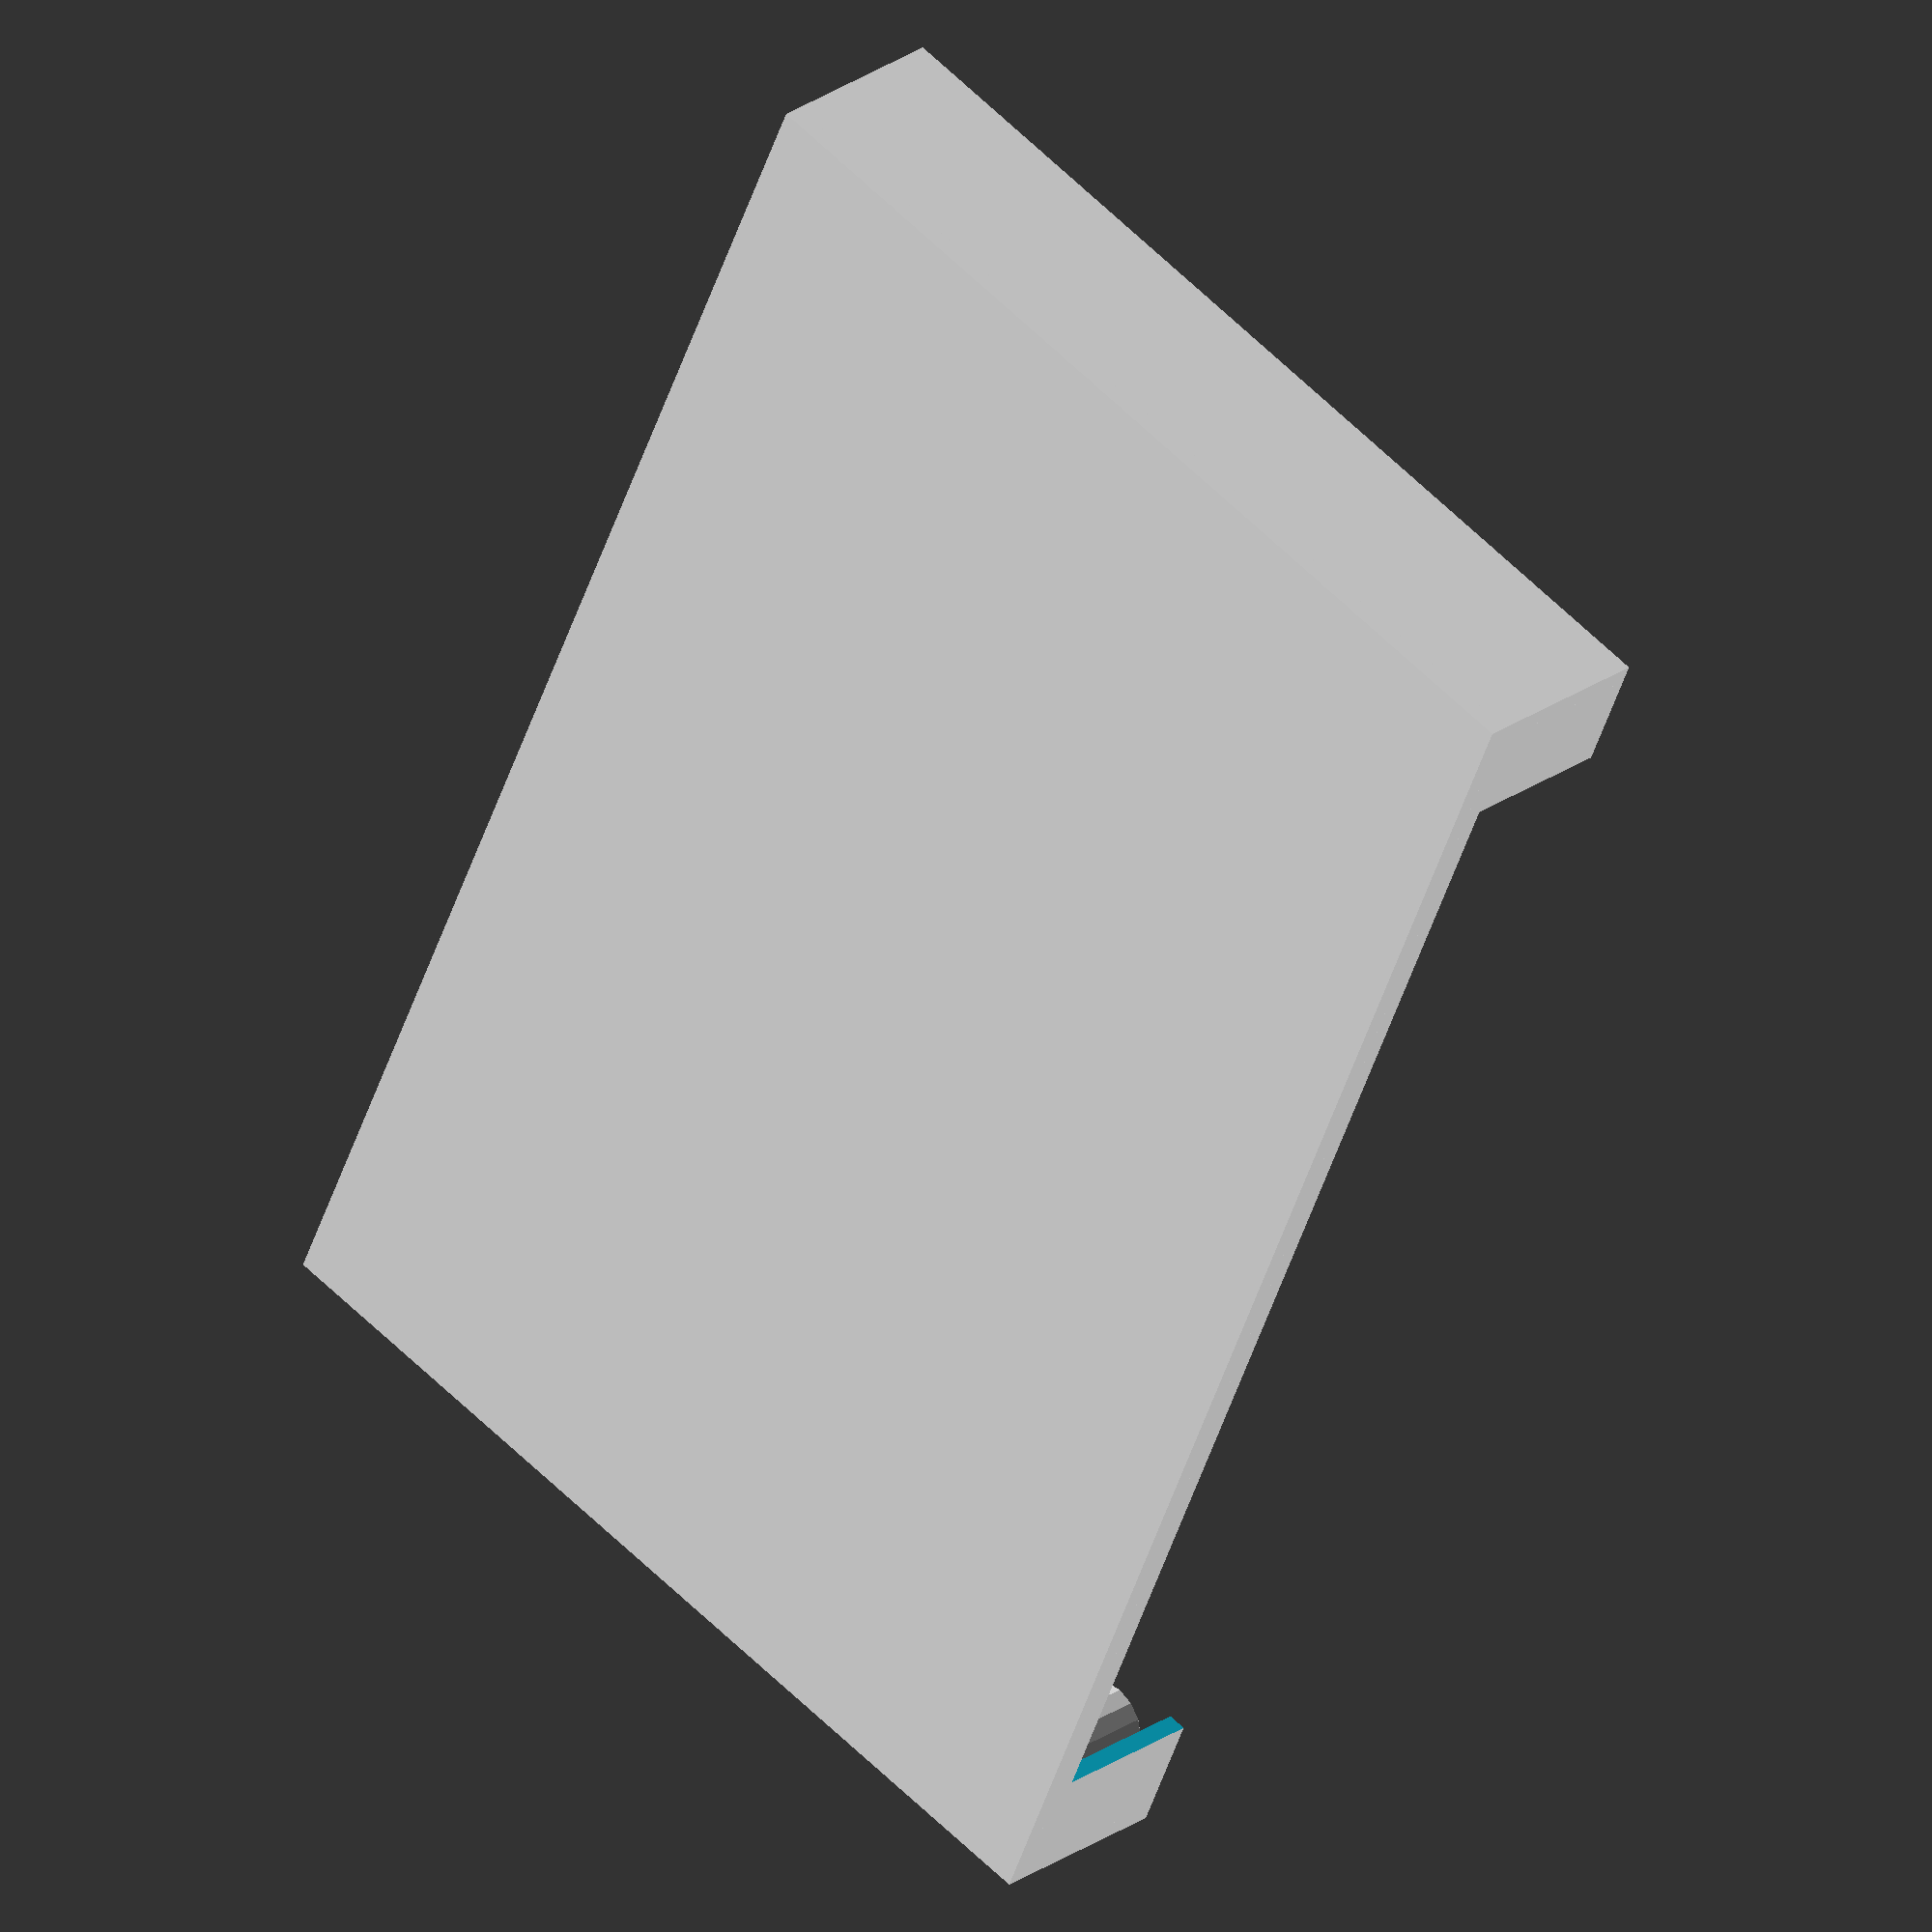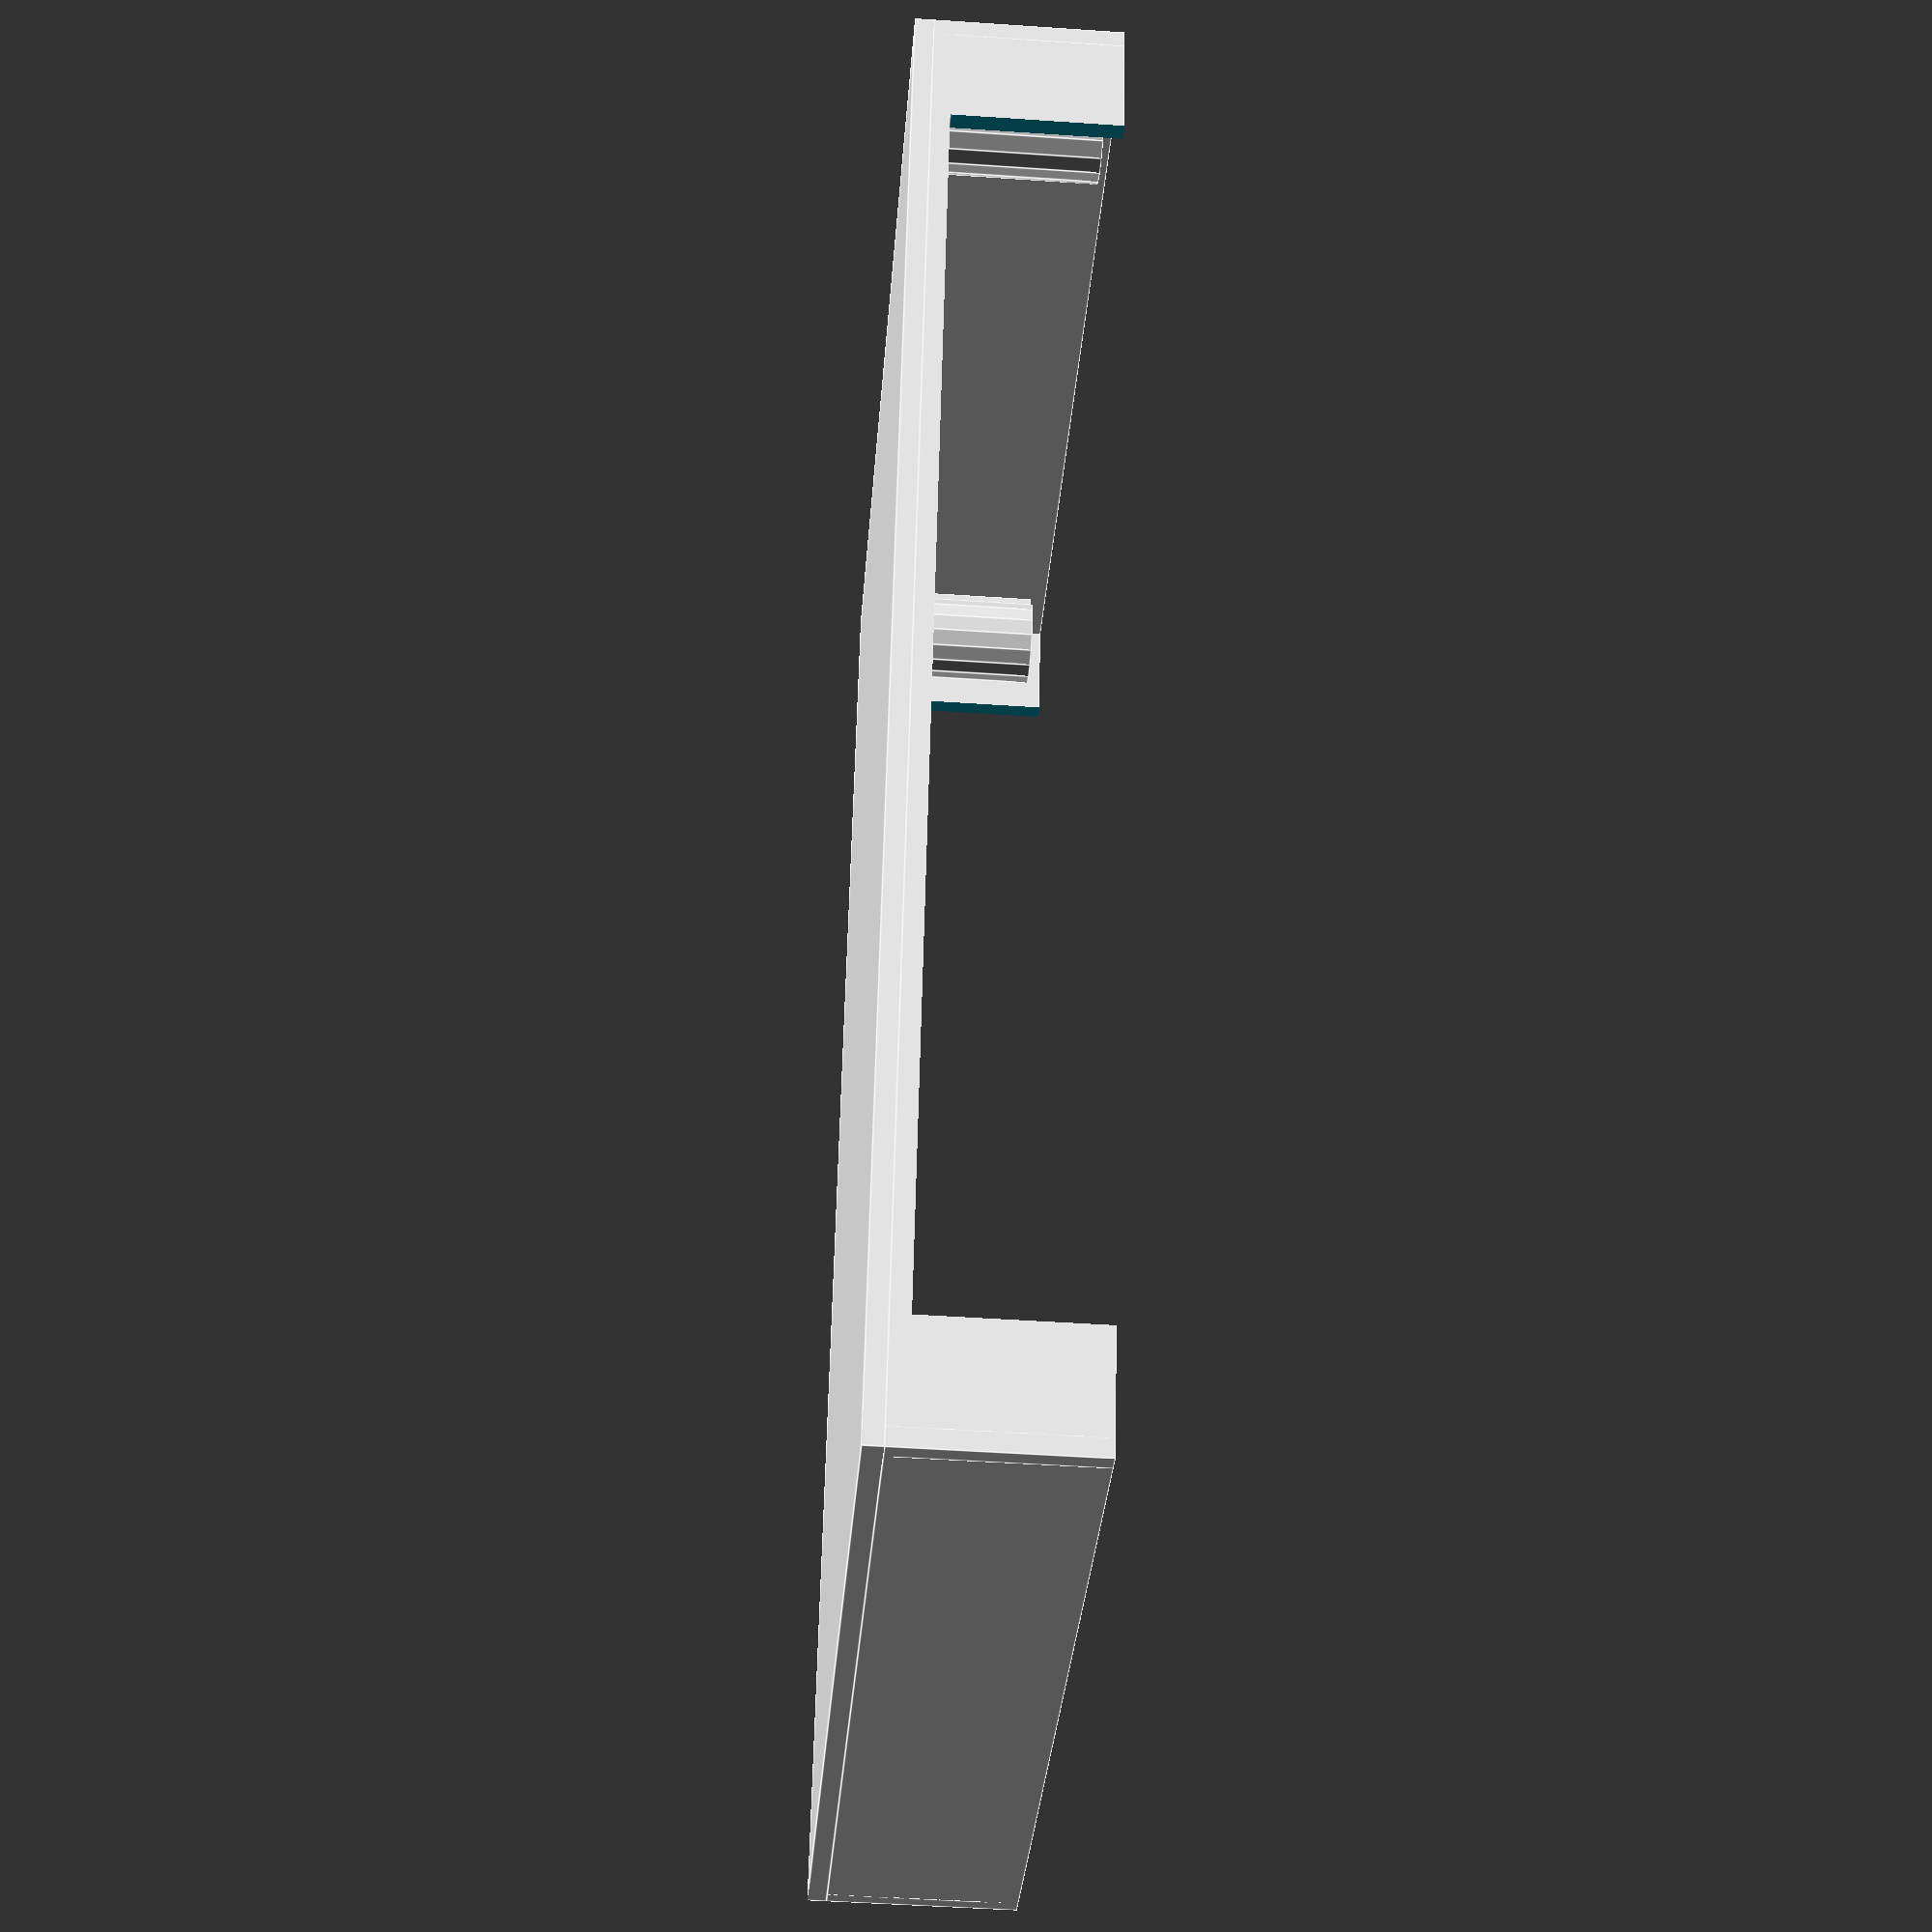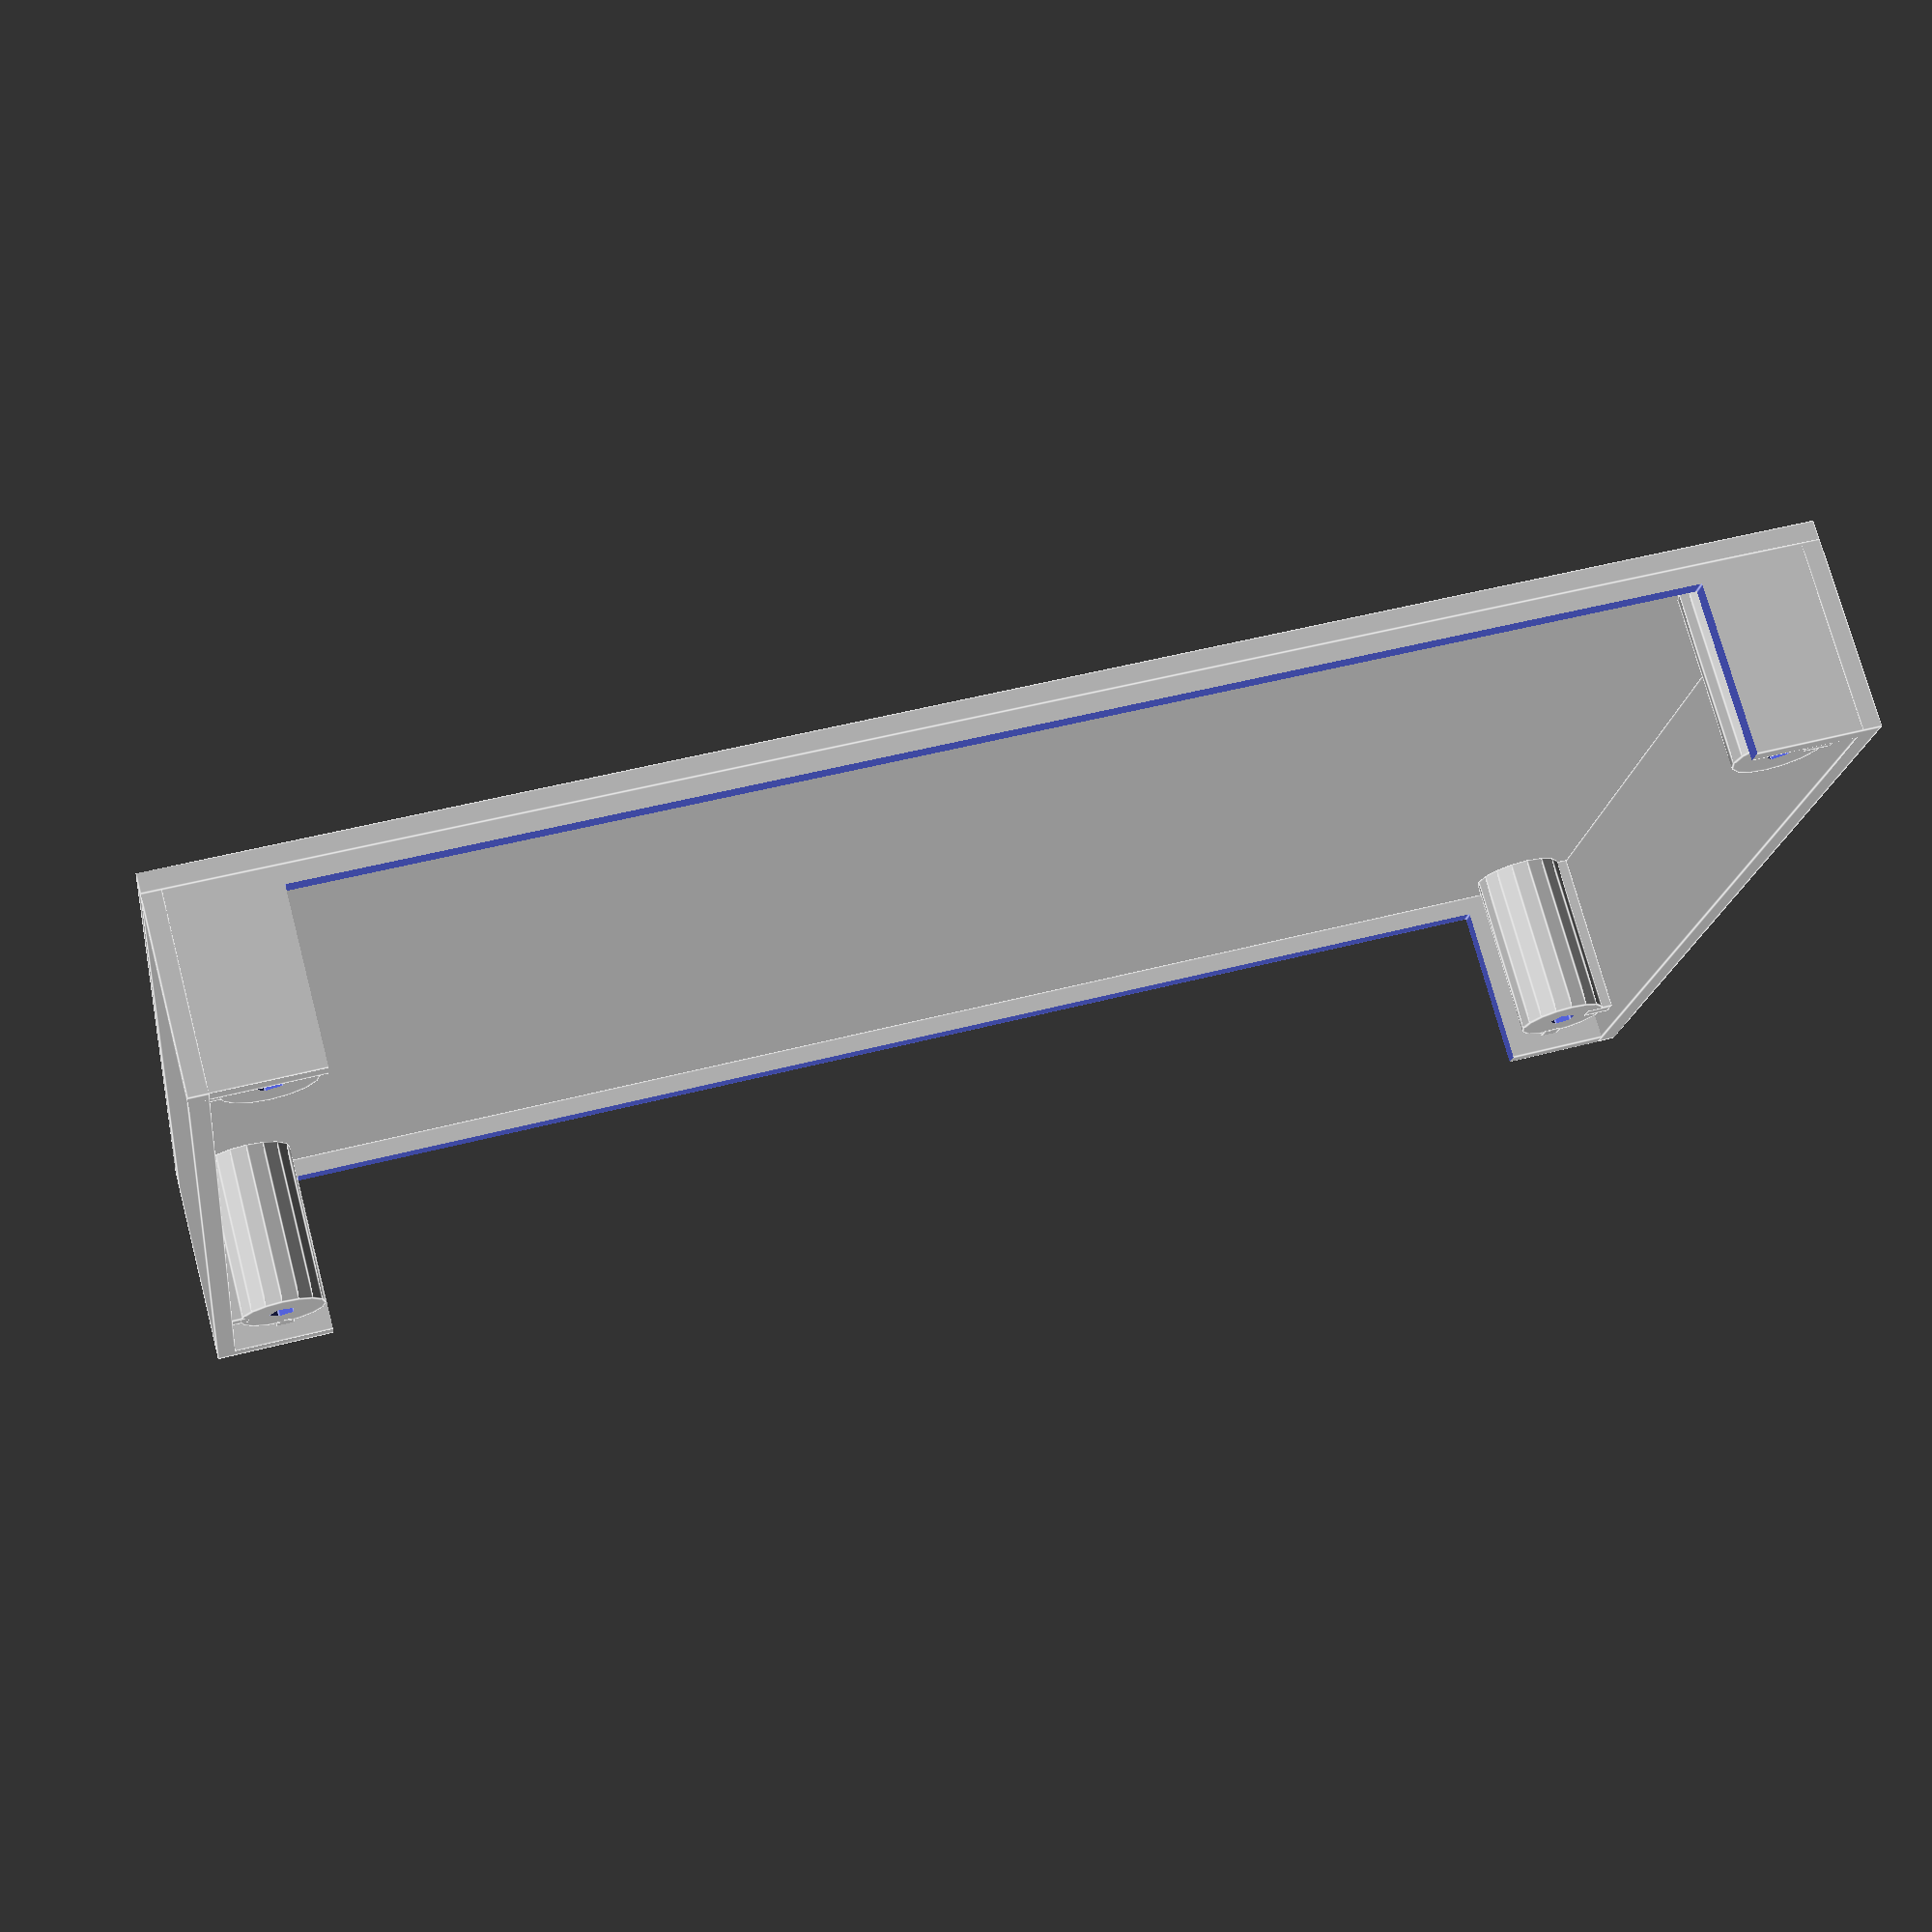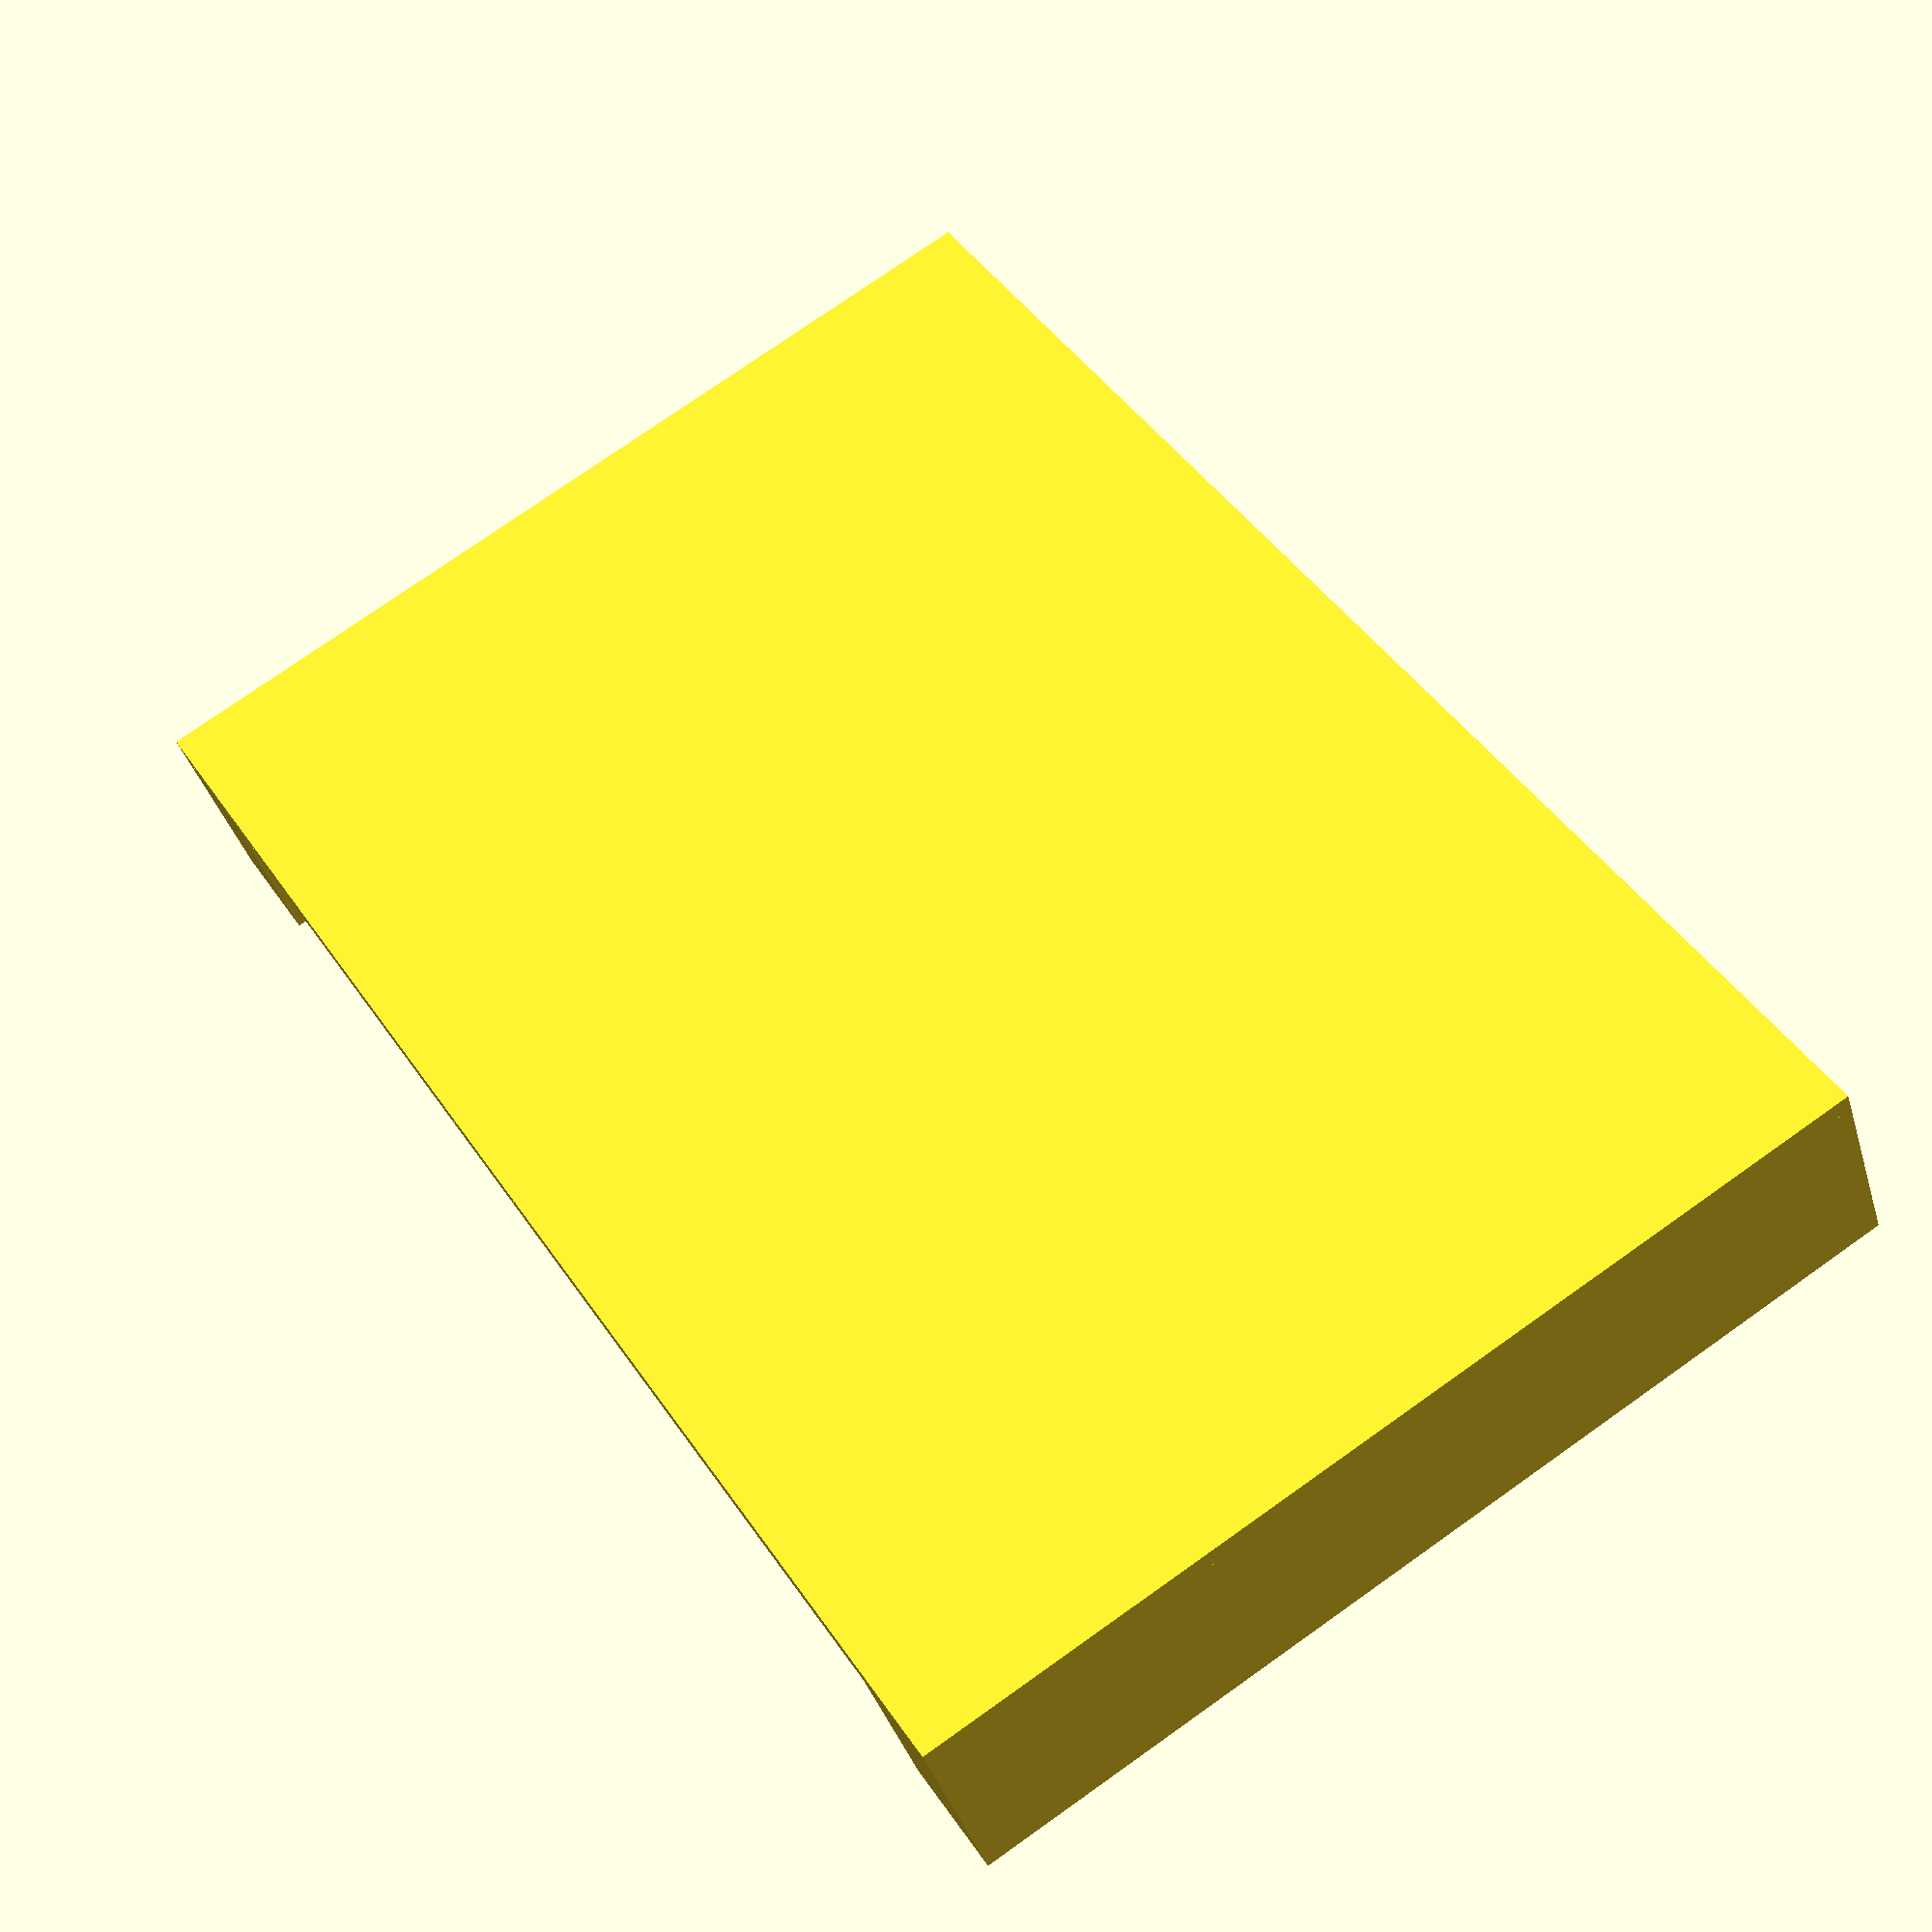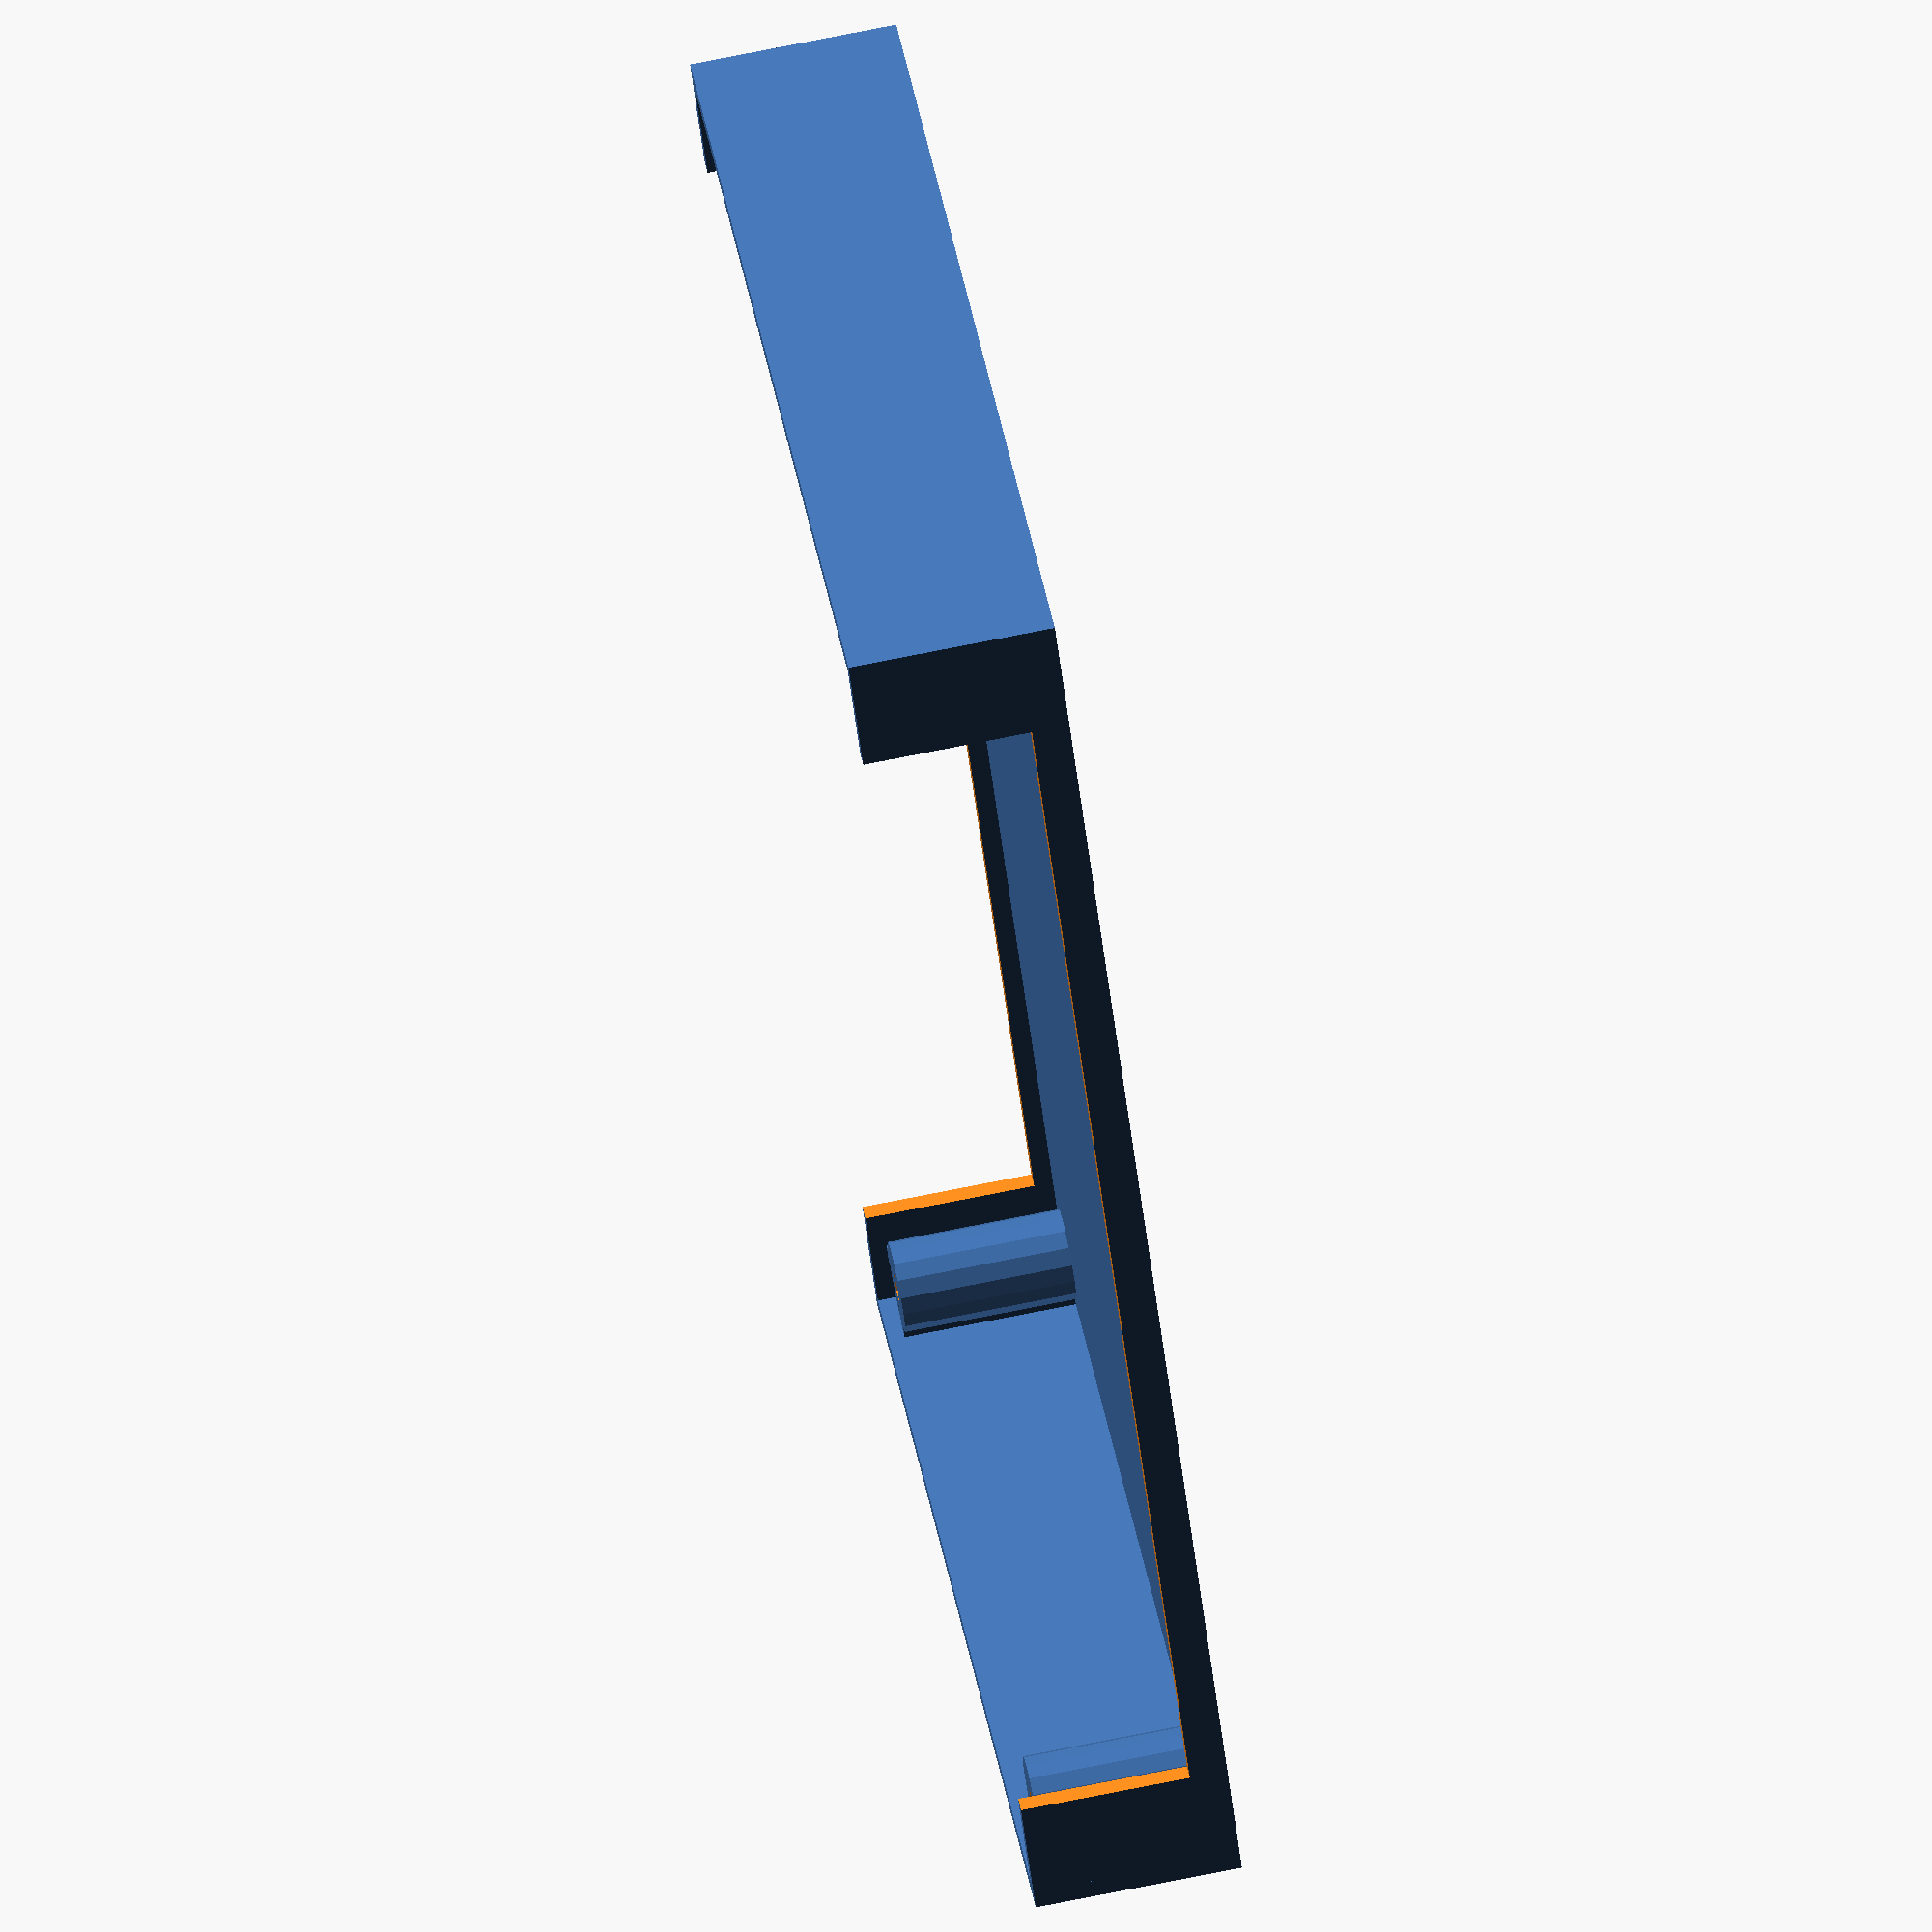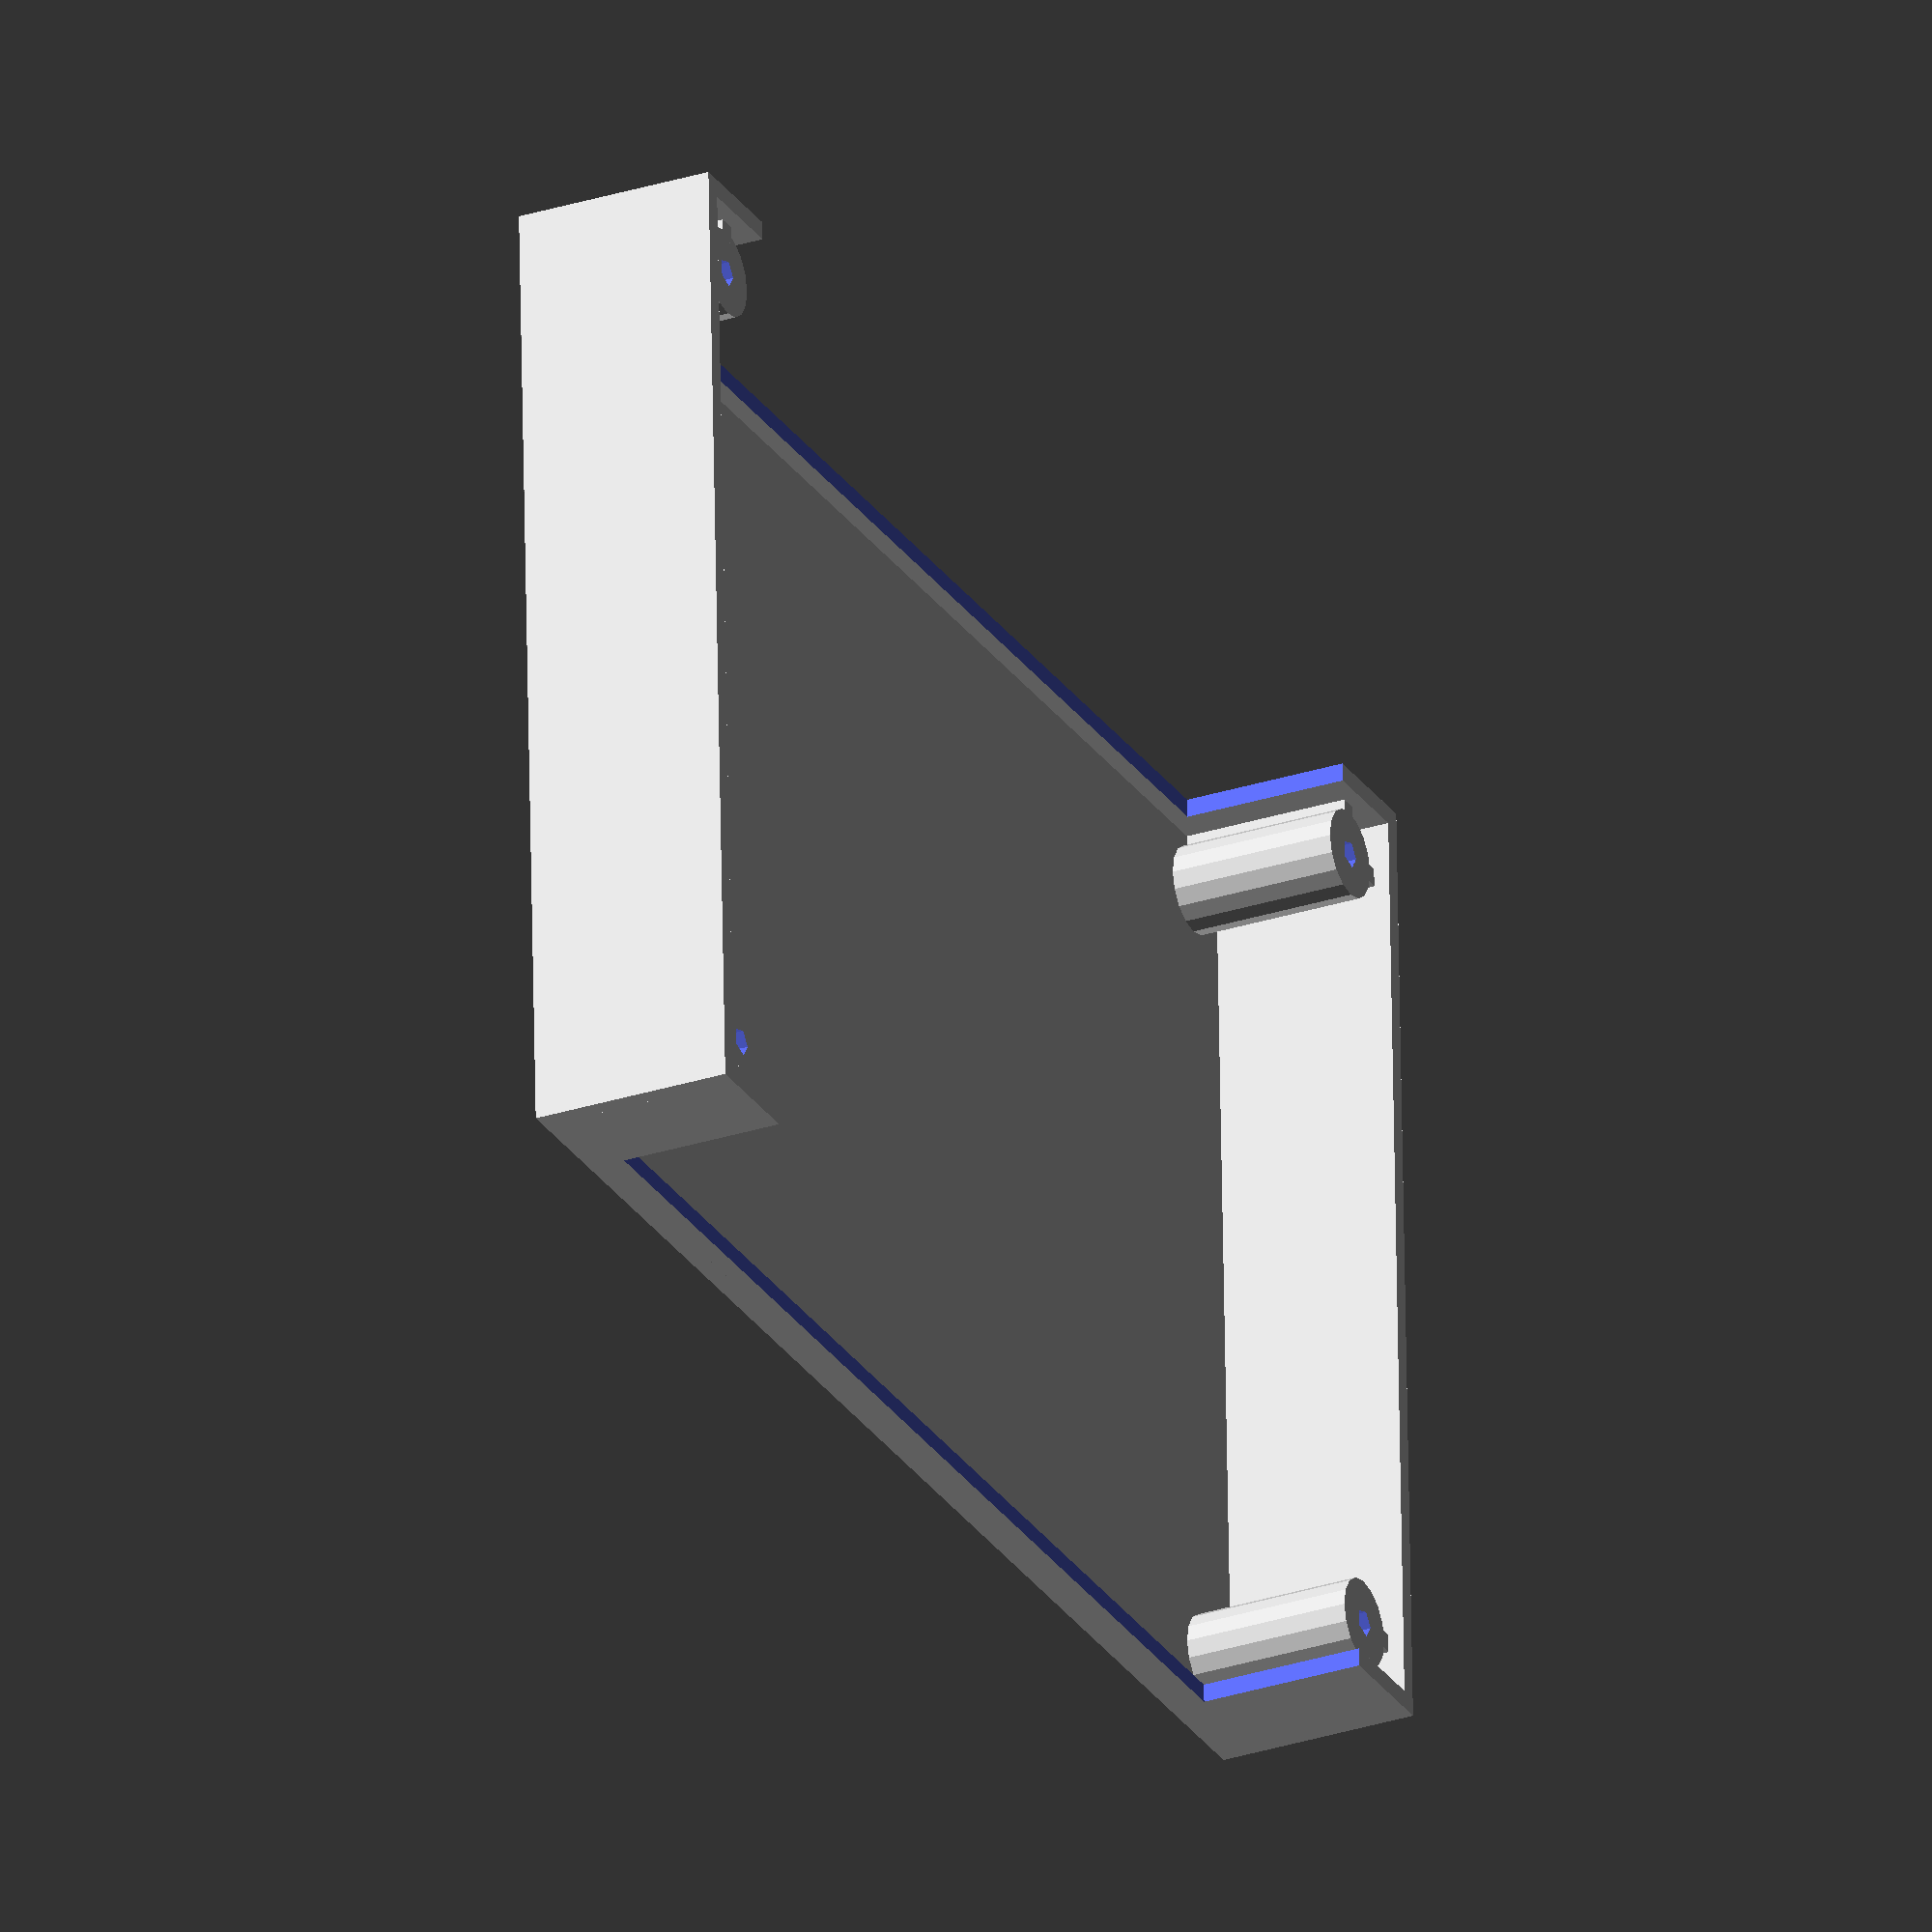
<openscad>

width = 160;
depth = 100;
tall = 20;
short = 6;
holes = 4.825;

/*
// TOP HALF
translate([0, 0, 0]) {

// bottom
translate([-3, -3, -2]) {
    difference() {
        cube([width+6, depth+6, 2], center = false);
        translate([3+holes, 3+holes, -1]) {
            cylinder(4, 3, 3);
        }
        translate([3+width-holes, 3+holes, -1]) {
            cylinder(4, 3, 3);
        }
        translate([3+width-holes, 3+depth-holes, -1]) {
            cylinder(4, 3, 3);
        }
        translate([3+holes, 3+depth-holes, -1]) {
            cylinder(4, 3, 3);
        }
        translate([3, 3, 0]) {
            translate([46.355,14.605,-1]) {
                cube([70,40.64,4], center = false);
            }
            
            translate([17.78, 27.25, -1]) {
                cylinder(4, 3.5, 3.5);
            }
            translate([10.16, 34.925, -1]) {
                cylinder(4, 3.5, 3.5);
            }
            translate([17.78, 42.49, -1]) {
                cylinder(4, 3.5, 3.5);
            }
            translate([25.4, 34.925, -1]) {
                cylinder(4, 3.5, 3.5);
            }
            
            translate([142.24, 27.25, -1]) {
                cylinder(4, 3.5, 3.5);
            }
            translate([134.62, 34.925, -1]) {
                cylinder(4, 3.5, 3.5);
            }
            translate([142.24, 42.49, -1]) {
                cylinder(4, 3.5, 3.5);
            }
            translate([149.86, 34.925, -1]) {
                cylinder(4, 3.5, 3.5);
            }
            
            translate([37.81, 46.43, -1]) {
                cylinder(4, 3.5, 3.5);
            }
            
            translate([5.715, 17.14, -1]) {
                cylinder(4, 1.75, 1.75);
            }
            translate([154.305, 17.14, -1]) {
                cylinder(4, 1.75, 1.75);
            }
            
            translate([125.02, 19.05, -1]) {
                cylinder(4, 6.25, 6.25);
            }
        }
    }
}

// front
translate([-3, -3, 0]) {
    difference() {
        cube([width+6, 2, short], center = false);
    }
}

// back
translate([-3, depth+1, 0]) {
    difference() {
        cube([width+6, 2, short], center = false);
    }
}

// left
translate([-3, -3, 0]) {
    cube([2, depth+6, short], center = false);
}

// right
translate([width+1, -3, 0]) {
    cube([2, depth+6, short], center = false);
}

// front left corner
translate([holes, holes, 0]) {
    difference() {
        cylinder(short, holes, holes);
        translate([0, 0, -1]) {
            cylinder(short+2, 1.5, 1.5);
        }
    }
}
translate([4, -1, 0]) {
    cube([2, 3, short], center = false);
}
translate([-1, 4, 0]) {
    cube([3, 2, short], center = false);
}

// front right corner
translate([width-holes, holes, 0]) {
    difference() {
        cylinder(short, holes, holes);
        translate([0, 0, -1]) {
            cylinder(short+2, 1.5, 1.5);
        }
    }
}
translate([width-6, -1, 0]) {
    cube([2, 3, short], center = false);
}
translate([width-1, 4, 0]) {
    cube([3, 2, short], center = false);
}

// back right corner
translate([width-holes, depth-holes, 0]) {
    difference() {
        cylinder(short, holes, holes);
        translate([0, 0, -1]) {
            cylinder(short+2, 1.5, 1.5);
        }
    }
}
translate([width-6, depth-1, 0]) {
    cube([2, 3, short], center = false);
}
translate([width-1, depth-6, 0]) {
    cube([3, 2, short], center = false);
}

// back left corner
translate([holes, depth-holes, 0]) {
    difference() {
        cylinder(short, holes, holes);
        translate([0, 0, -1]) {
            cylinder(short+2, 1.5, 1.5);
        }
    }
}
translate([4, depth-1, 0]) {
    cube([2, 3, short], center = false);
}
translate([-1, depth-6, 0]) {
    cube([3, 2, short], center = false);
}      
}
*/


// BOTTOM HALF
//translate([0, 120, 0]) {
translate([0, 0, 0]) {
    
// bottom
translate([-3, -3, -2]) {
    difference() {
        cube([width+6, depth+6, 2], center = false);
        //translate([3+holes, 3+holes, -1]) {
        //    cylinder(4, 3, 3);
        //}
        //translate([3+width-holes, 3+holes, -1]) {
        //    cylinder(4, 3, 3);
        //}
        //translate([3+width-holes, 3+depth-holes, -1]) {
        //    cylinder(4, 3, 3);
        //}
        //translate([3+holes, 3+depth-holes, -1]) {
        //    cylinder(4, 3, 3);
        //}
    }
}

// front
translate([-3, -3, 0]) {
    difference() {
        cube([width+6, 2, tall], center = false);
        translate([13, -0.5, 2]) {
            cube([width-20, 3, tall+1], center = false);
        }
    }
}

// back
translate([-3, depth+1, 0]) {
    difference() {
        cube([width+6, 2, tall], center = false);
        translate([13, -0.5, 2]) {
            cube([width-20, 3, tall+1], center = false);
        }
    }
}

// left
translate([-3, -3, 0]) {
    cube([2, depth+6, tall], center = false);
}

// right
translate([width+1, -3, 0]) {
    cube([2, depth+6, tall], center = false);
}

// front left corner
translate([holes, holes, 0]) {
    difference() {
        cylinder(tall-1.75, holes, holes);
        translate([0, 0, 0]) {
            cylinder(tall, 1.5, 1.5);
        }
    }
}
translate([4, -1, 0]) {
    cube([2, 3, tall-1.75], center = false);
}
translate([-1, 4, 0]) {
    cube([3, 2, tall-1.75], center = false);
}

// front right corner
translate([width-holes, holes, 0]) {
    difference() {
        cylinder(tall-1.75, holes, holes);
        translate([0, 0, 0]) {
            cylinder(tall, 1.5, 1.5);
        }
    }
}
translate([width-6, -1, 0]) {
    cube([2, 3, tall-1.75], center = false);
}
translate([width-1, 4, 0]) {
    cube([3, 2, tall-1.75], center = false);
}

// back right corner
translate([width-holes, depth-holes, 0]) {
    difference() {
        cylinder(tall-1.75, holes, holes);
        translate([0, 0, 0]) {
            cylinder(tall, 1.5, 1.5);
        }
    }
}
translate([width-6, depth-1, 0]) {
    cube([2, 3, tall-1.75], center = false);
}
translate([width-1, depth-6, 0]) {
    cube([3, 2, tall-1.75], center = false);
}

// back left corner
translate([holes, depth-holes, 0]) {
    difference() {
        cylinder(tall-1.75, holes, holes);
        translate([0, 0, 0]) {
            cylinder(tall, 1.5, 1.5);
        }
    }
}
translate([4, depth-1, 0]) {
    cube([2, 3, tall-1.75], center = false);
}
translate([-1, depth-6, 0]) {
    cube([3, 2, tall-1.75], center = false);
}
}

</openscad>
<views>
elev=155.4 azim=246.4 roll=319.5 proj=o view=solid
elev=49.5 azim=72.8 roll=265.7 proj=p view=edges
elev=105.7 azim=7.1 roll=194.9 proj=p view=edges
elev=37.7 azim=302.0 roll=195.8 proj=p view=wireframe
elev=285.4 azim=233.0 roll=78.7 proj=o view=solid
elev=29.1 azim=357.8 roll=295.7 proj=o view=wireframe
</views>
